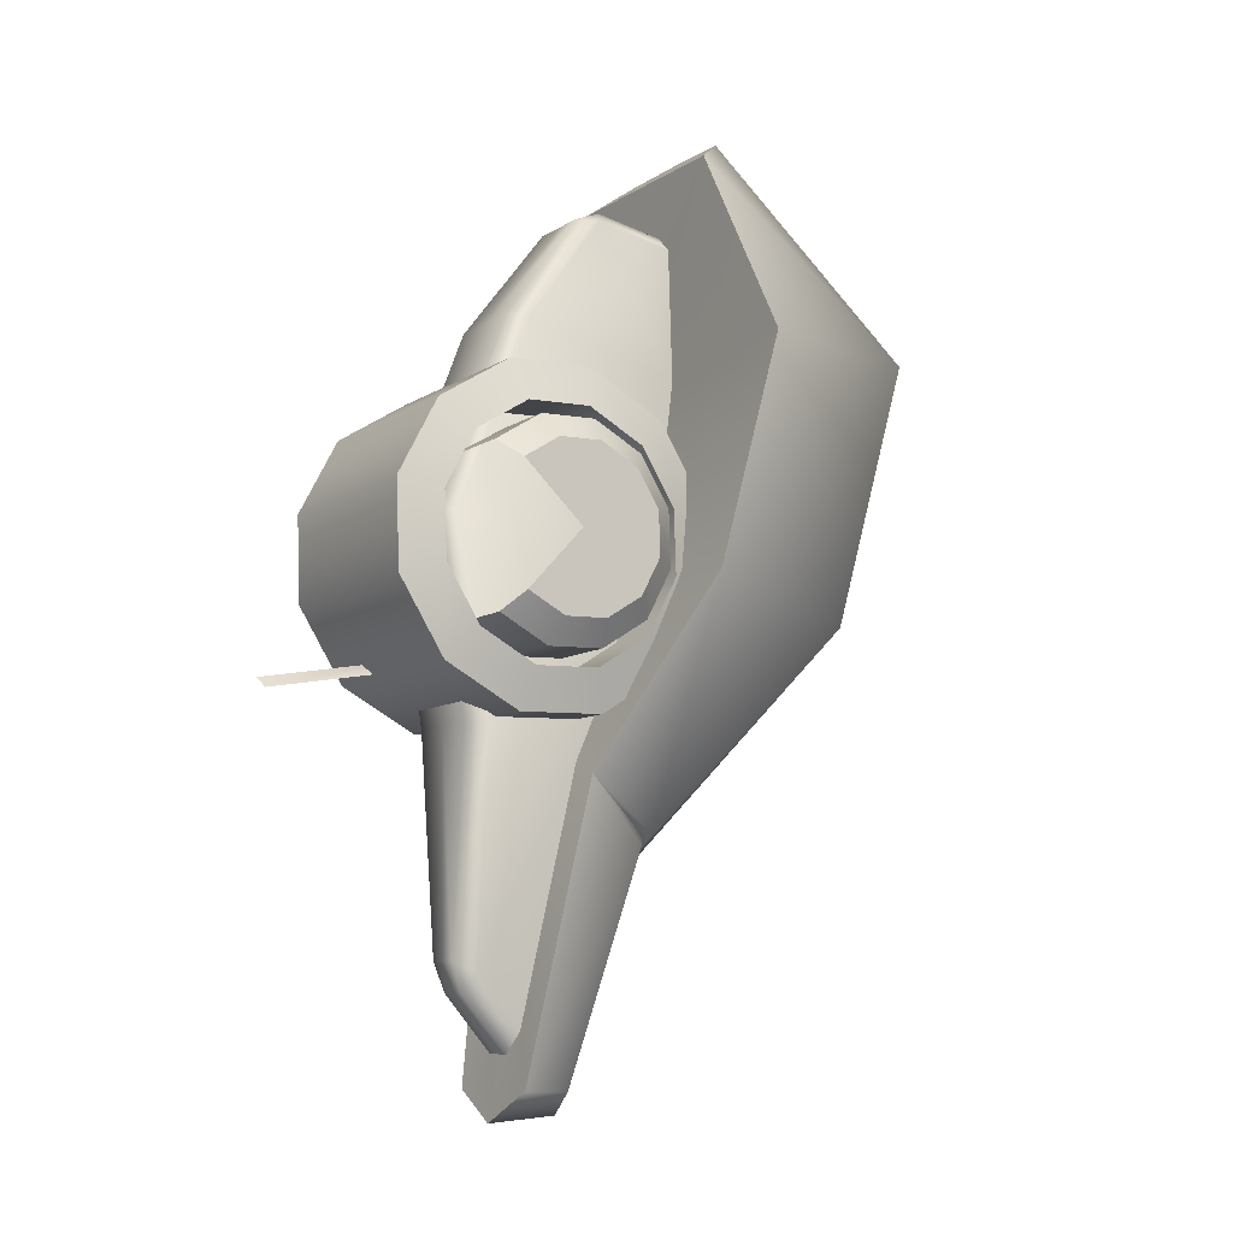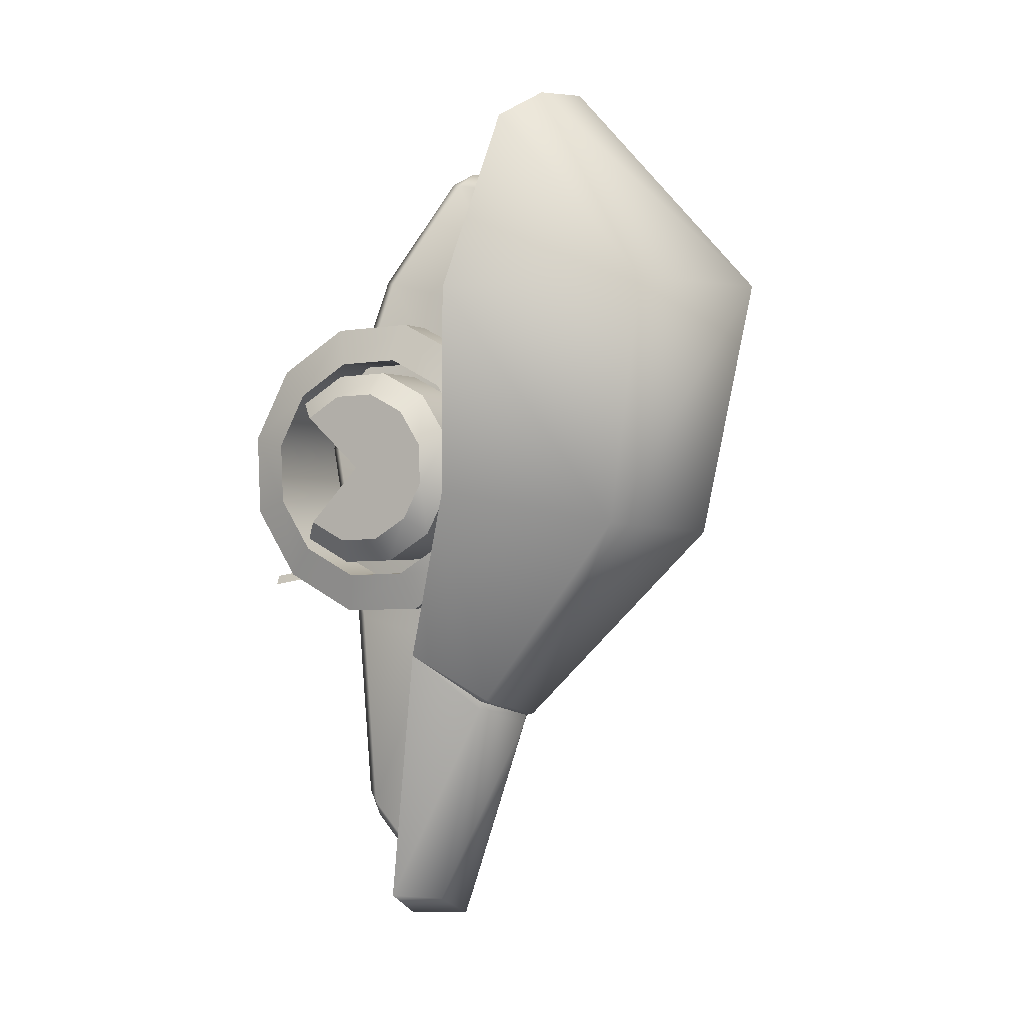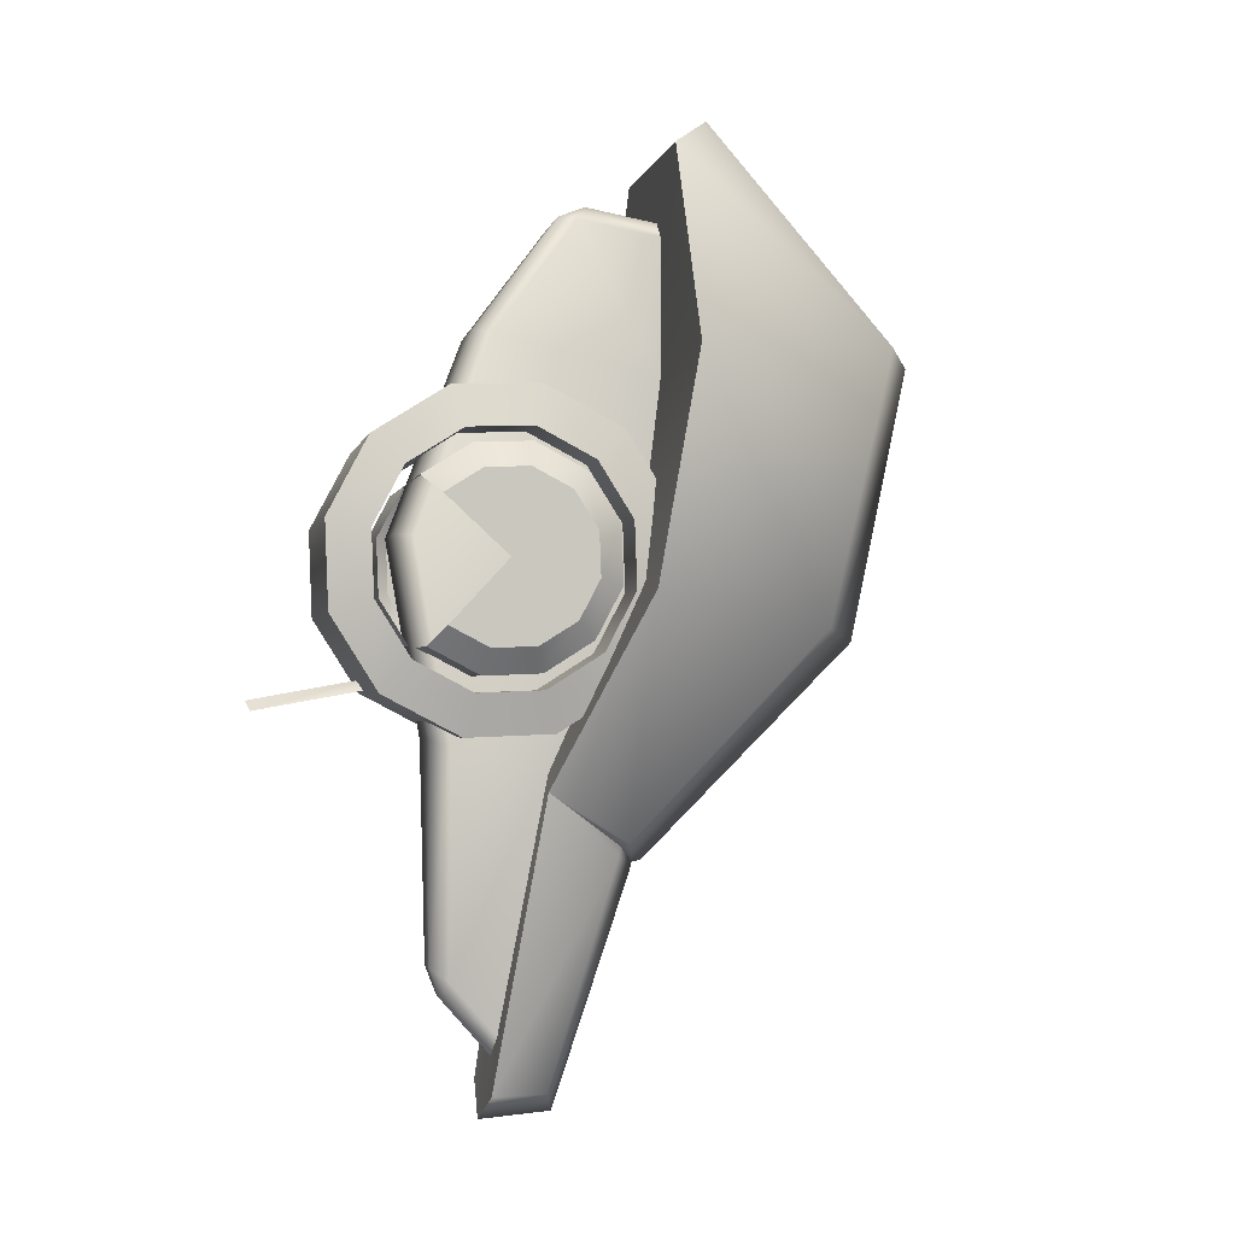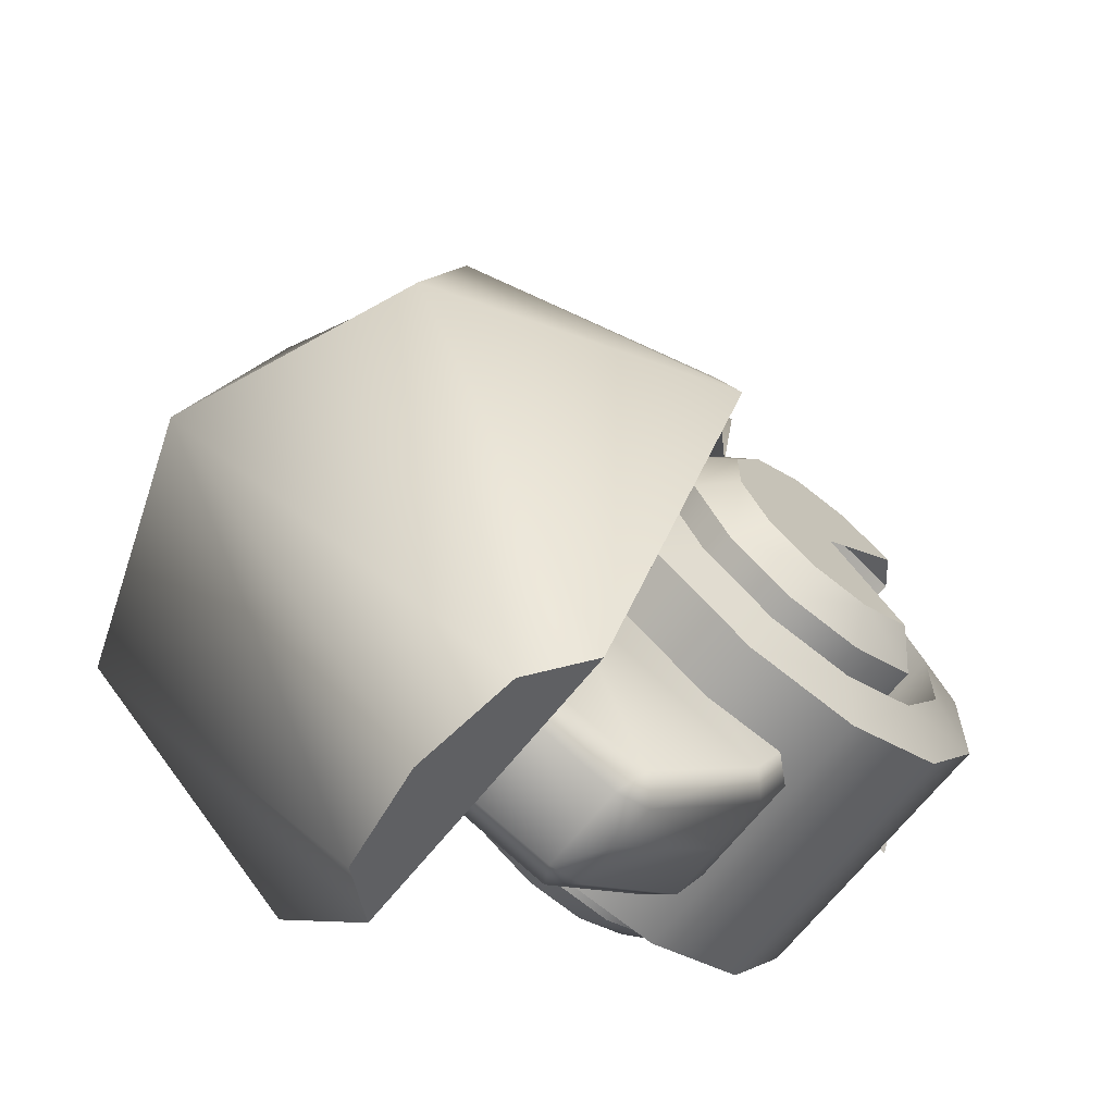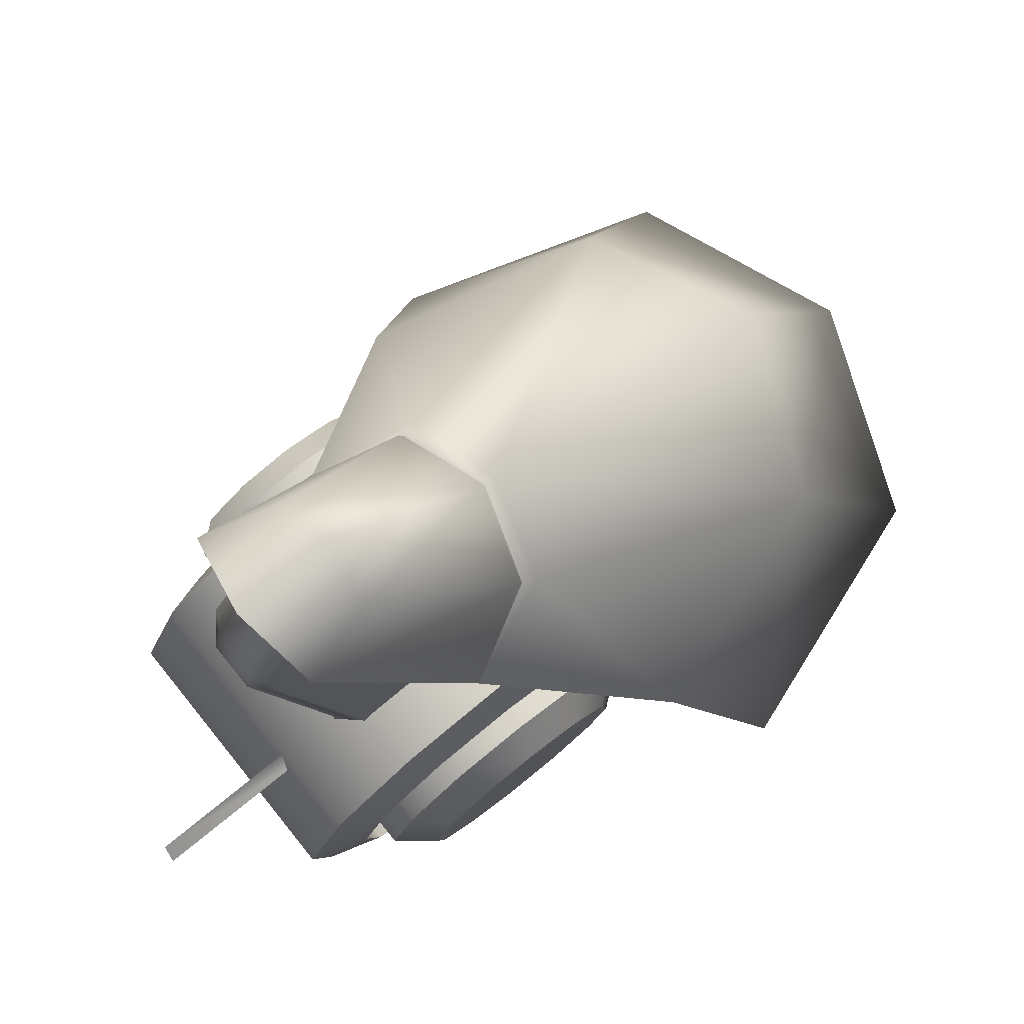
<metadata>
{"format":"obj","ext":"obj","renderer":"f3d","projection":"perspective","resolution":1024,"background":"white","views":[{"elev":-9.5,"azim":-71.6,"up":"+Y"},{"elev":-0.2,"azim":-12.7,"up":"+Y"},{"elev":-1.7,"azim":-50.4,"up":"+Y"},{"elev":20.1,"azim":-178.6,"up":"+Z"},{"elev":-3.4,"azim":8.3,"up":"+Z"}]}
</metadata>
<code>
o leg3
v 0.3735 -0.06763 0.1855
v 0.4331 0.1824 0.1893
v 0.2745 -0.03534 0.03661
v 0.3274 0.1744 0.01558
v 0.262 0.399 0.1588
v 0.2034 -0.2638 0.1187
v 0.158 -0.2151 0.04969
v 0.1304 -0.4921 0.09565
v 0.2205 0.164 0.1479
v 0.203 -0.01743 0.1337
v 0.2542 0.3724 0.1117
v 0.1392 -0.2001 0.08177
v 0.09971 -0.4904 0.0487
v 0.006212 0.02846 -0.08132
v 0.03664 0.103 -0.05653
v 0.09188 0.1479 -0.01152
v 0.1571 0.1512 0.04164
v 0.2149 0.1119 0.08871
v 0.2497 0.04066 0.1171
v 0.2523 -0.04351 0.1191
v 0.2218 -0.118 0.09435
v 0.1666 -0.1629 0.04934
v 0.1013 -0.1662 -0.003818
v 0.04357 -0.127 -0.05089
v 0.008746 -0.0557 -0.07926
v 0.04499 0.01945 -0.06597
v 0.0678 0.0753 -0.04739
v 0.1092 0.109 -0.01366
v 0.1581 0.1114 0.02618
v 0.2014 0.08199 0.06146
v 0.2275 0.02859 0.08272
v 0.2294 -0.03449 0.08427
v 0.2066 -0.09034 0.06568
v 0.1652 -0.124 0.03196
v 0.1163 -0.1264 -0.007884
v 0.07299 -0.09703 -0.04316
v 0.04689 -0.04363 -0.06442
v 0.06555 0.01601 -0.0672
v 0.08545 0.06474 -0.05099
v 0.1216 0.09411 -0.02156
v 0.1642 0.09625 0.0132
v 0.202 0.07058 0.04399
v 0.2248 0.02399 0.06254
v 0.2264 -0.03105 0.06389
v 0.2065 -0.07978 0.04767
v 0.1704 -0.1092 0.01824
v 0.1278 -0.1113 -0.01652
v 0.08997 -0.08562 -0.0473
v 0.0672 -0.03903 -0.06585
v 0.09662 0.01054 -0.06717
v 0.1119 0.04795 -0.05473
v 0.1396 0.0705 -0.03213
v 0.1724 0.07214 -0.005449
v 0.2014 0.05244 0.01818
v 0.2189 0.01666 0.03242
v 0.2201 -0.02558 0.03346
v 0.2049 -0.06299 0.02101
v 0.1771 -0.08554 -0.001581
v 0.1444 -0.08718 -0.02827
v 0.1154 -0.06748 -0.0519
v 0.09789 -0.03171 -0.06614
v 0.1584 -0.007521 -0.01686
v 0.2163 0.2953 0.156
v 0.2057 0.3114 0.1693
v 0.07718 -0.4592 0.08459
v 0.09121 -0.4394 0.07299
v 0.04397 0.01541 0.004159
v 0.02128 0.01802 0.006179
v 0.07702 0.2061 0.05159
v 0.09934 0.2022 0.04927
v 0.0699 -0.1744 0.02528
v 0.04691 -0.1696 0.02706
v 0.156 0.3098 0.1067
v 0.1339 0.3143 0.1094
v 0.1527 0.3241 0.1261
v 0.03385 -0.3784 0.04696
v 0.05738 -0.3893 0.04443
v 0.041 -0.4062 0.05511
v 0.1943 -0.2743 0.1152
v 0.195 -0.2657 0.1165
v 0.00114 -0.06027 -0.01338
v 0.01342 -0.1212 0.009852
v 0.01688 -0.1114 -0.000561
v -0.0146 -0.009154 -0.02621
v -0.0241 0.000655 -0.02072
v -0.07725 -0.1334 -0.07725
v -0.08071 -0.1432 -0.06684
v 0.2176 -0.06763 0.3768
v 0.2334 0.1824 0.4345
v 0.05178 -0.03534 0.31
v 0.04186 0.1744 0.3661
v 0.1689 0.399 0.273
v 0.1178 -0.2638 0.2238
v 0.04105 -0.2151 0.1933
v 0.08048 -0.4921 0.157
v 0.1499 0.164 0.2346
v 0.1325 -0.01743 0.2204
v 0.1212 0.3724 0.2749
v 0.06867 -0.2001 0.1684
v 0.02829 -0.4904 0.1364
v 0.3386 -0.07812 0.3162
v 0.3815 0.185 0.3512
v 0.1877 0.3724 0.1933
v 0.1794 -0.2826 0.1865
v 0.1868 0.3114 0.1925
v 0.06803 -0.4592 0.09582
v 0.02166 -0.1696 0.05804
v -0.003962 0.01802 0.03716
v 0.05178 0.2061 0.08257
v 0.06026 -0.5194 0.08949
v 0.1135 -0.5136 0.1328
v 0.2244 0.4076 0.2233
v -0.1179 0.02846 0.07107
v -0.08752 0.103 0.09587
v -0.03227 0.1479 0.1409
v 0.03298 0.1512 0.194
v 0.09075 0.1119 0.2411
v 0.1256 0.04066 0.2695
v 0.1281 -0.04351 0.2715
v 0.09767 -0.118 0.2467
v 0.04243 -0.1629 0.2017
v -0.02282 -0.1662 0.1486
v -0.08059 -0.127 0.1015
v -0.1154 -0.0557 0.07314
v -0.05587 0.02846 -0.005125
v -0.02544 0.103 0.01967
v 0.02981 0.1479 0.06467
v 0.09506 0.1512 0.1178
v 0.1528 0.1119 0.1649
v 0.1877 0.04066 0.1933
v 0.1902 -0.04351 0.1953
v 0.1598 -0.118 0.1705
v 0.1045 -0.1629 0.1255
v 0.03926 -0.1662 0.07238
v -0.01851 -0.127 0.02531
v -0.05333 -0.0557 -0.003061
v -0.09507 0.01945 0.106
v -0.07227 0.0753 0.1245
v -0.03087 0.109 0.1583
v 0.01803 0.1114 0.1981
v 0.06133 0.08199 0.2334
v 0.08743 0.02859 0.2546
v 0.08933 -0.03449 0.2562
v 0.06652 -0.09034 0.2376
v 0.02512 -0.124 0.2039
v -0.02378 -0.1264 0.164
v -0.06708 -0.09703 0.1288
v -0.09317 -0.04363 0.1075
v -0.07223 0.06474 0.1425
v -0.0361 0.09411 0.172
v 0.006565 0.09625 0.2067
v 0.04435 0.07058 0.2375
v 0.06711 0.02399 0.2561
v 0.06877 -0.03105 0.2574
v 0.04887 -0.07978 0.2412
v 0.01275 -0.1092 0.2118
v -0.02992 -0.1113 0.177
v -0.0677 -0.08562 0.1462
v -0.01329 0.01601 0.02956
v 0.006609 0.06474 0.04578
v 0.04273 0.09411 0.07521
v 0.0854 0.09625 0.11
v 0.1232 0.07058 0.1408
v 0.146 0.02399 0.1593
v 0.1476 -0.03105 0.1607
v 0.1277 -0.07978 0.1444
v 0.09158 -0.1092 0.115
v 0.04892 -0.1113 0.08024
v 0.01114 -0.08562 0.04946
v -0.01163 -0.03903 0.03091
v -0.07054 0.04795 0.1692
v -0.04281 0.0705 0.1918
v -0.01006 0.07214 0.2185
v 0.01895 0.05244 0.2421
v 0.03642 0.01666 0.2564
v 0.0377 -0.02558 0.2574
v 0.02242 -0.06299 0.2449
v -0.005311 -0.08554 0.2224
v -0.03807 -0.08718 0.1957
v -0.06707 -0.06748 0.172
v -0.02406 -0.007521 0.2071
v -0.02504 0.01945 0.01999
v -0.002234 0.0753 0.03857
v 0.03917 0.109 0.0723
v 0.08807 0.1114 0.1121
v 0.1314 0.08199 0.1474
v 0.1575 0.02859 0.1687
v 0.1594 -0.03449 0.1702
v 0.1366 -0.09034 0.1516
v 0.09515 -0.124 0.1179
v 0.04625 -0.1264 0.07808
v 0.002954 -0.09703 0.0428
v -0.02314 -0.04363 0.02154
v 0.1569 0.2953 0.2288
v 0.1678 0.3114 0.2158
v 0.05888 -0.4592 0.107
v 0.05036 -0.4394 0.1231
v -0.0266 0.01541 0.09078
v -0.02921 0.01802 0.06815
v 0.02653 0.2061 0.1136
v 0.02876 0.2022 0.1359
v -0.000672 -0.1744 0.1119
v -0.00358 -0.1696 0.08903
v 0.09647 0.3098 0.1797
v 0.09466 0.3143 0.1576
v 0.1148 0.3241 0.1727
v 0.01327 -0.3784 0.07221
v 0.01555 -0.3893 0.09577
v 0.0227 -0.4062 0.07757
v 0.1338 0.3241 0.1494
v 0.1143 0.3143 0.1335
v 0.02356 -0.3784 0.05959
v 0.03185 -0.4062 0.06634
v 0.1125 -0.2743 0.2156
v 0.1709 -0.2935 0.1796
v 0.1726 -0.2847 0.181
v 0.114 -0.2657 0.216
v -0.05244 -0.06027 0.05238
v -0.04441 0.000655 0.004212
v -0.006888 -0.1212 0.03478
v -0.0272 -0.1212 0.05971
v -0.0367 -0.1114 0.0652
v -0.06818 -0.009154 0.03955
v -0.06472 0.000655 0.02914
f 4 1 3
f 102 5 112
f 106 78 65
f 2 11 5
f 79 13 7
f 3 6 7
f 68 107 108
f 110 8 111
f 63 4 9
f 9 3 10
f 66 7 13
f 12 3 7
f 12 77 71
f 65 110 106
f 109 74 69
f 109 68 108
f 64 103 11
f 10 70 9
f 10 71 67
f 107 76 212
f 9 73 63
f 215 8 79
f 1 104 6
f 103 5 11
f 1 102 101
f 22 134 23
f 19 131 20
f 16 128 17
f 23 135 24
f 20 132 21
f 17 129 18
f 24 136 25
f 14 126 15
f 22 132 133
f 18 130 19
f 25 125 14
f 15 127 16
f 22 35 34
f 20 31 19
f 17 28 16
f 23 36 35
f 20 33 32
f 17 30 29
f 24 37 36
f 14 27 26
f 21 34 33
f 18 31 30
f 14 37 25
f 16 27 15
f 45 165 166
f 41 163 42
f 48 170 49
f 38 160 39
f 45 167 46
f 42 164 43
f 49 159 38
f 39 161 40
f 46 168 47
f 43 165 44
f 40 162 41
f 47 169 48
f 44 57 56
f 42 53 41
f 48 61 60
f 38 51 50
f 46 57 45
f 42 55 54
f 38 61 49
f 39 52 51
f 47 58 46
f 43 56 55
f 41 52 40
f 47 60 59
f 54 55 62
f 61 50 62
f 51 52 62
f 58 59 62
f 55 56 62
f 52 53 62
f 59 60 62
f 56 57 62
f 53 54 62
f 60 61 62
f 50 51 62
f 57 58 62
f 33 188 32
f 29 186 185
f 37 192 36
f 27 182 26
f 34 189 33
f 31 186 30
f 26 193 37
f 28 183 27
f 35 190 34
f 32 187 31
f 29 184 28
f 36 191 35
f 63 64 11
f 65 66 13
f 73 74 75
f 76 77 78
f 75 63 73
f 67 69 70
f 75 211 210
f 70 74 73
f 72 67 71
f 76 71 77
f 78 66 65
f 78 212 76
f 64 210 105
f 6 216 80
f 79 216 215
f 6 80 7
f 7 80 79
f 87 83 82
f 88 91 90
f 102 92 89
f 209 106 196
f 89 98 91
f 100 214 94
f 90 93 88
f 107 199 108
f 110 95 100
f 91 194 96
f 90 96 97
f 94 197 100
f 99 90 97
f 99 208 197
f 110 196 106
f 205 109 200
f 199 109 108
f 103 195 98
f 201 97 96
f 97 202 99
f 107 207 203
f 204 96 194
f 95 215 214
f 88 104 101
f 92 103 98
f 88 102 89
f 134 121 122
f 131 118 119
f 128 115 116
f 123 134 122
f 120 131 119
f 129 116 117
f 136 123 124
f 126 113 114
f 133 120 121
f 130 117 118
f 125 124 113
f 127 114 115
f 145 122 121
f 142 119 118
f 139 116 115
f 146 123 122
f 119 144 120
f 116 141 117
f 123 148 124
f 113 138 114
f 120 145 121
f 117 142 118
f 148 113 124
f 138 115 114
f 166 154 155
f 163 151 152
f 156 166 155
f 164 152 153
f 161 149 150
f 168 156 157
f 165 153 154
f 162 150 151
f 169 157 158
f 176 155 154
f 173 152 151
f 177 156 155
f 152 175 153
f 149 172 150
f 178 157 156
f 153 176 154
f 172 151 150
f 157 180 158
f 174 181 175
f 171 181 172
f 178 181 179
f 175 181 176
f 172 181 173
f 179 181 180
f 176 181 177
f 173 181 174
f 177 181 178
f 143 189 144
f 140 186 141
f 192 148 147
f 182 138 137
f 189 145 144
f 186 142 141
f 193 137 148
f 183 139 138
f 190 146 145
f 187 143 142
f 184 140 139
f 191 147 146
f 194 98 195
f 196 100 197
f 204 206 205
f 207 209 208
f 206 194 195
f 200 198 201
f 211 206 210
f 205 201 204
f 203 198 199
f 207 202 203
f 197 209 196
f 209 212 213
f 210 195 105
f 216 93 217
f 214 216 217
f 93 94 217
f 94 214 217
f 4 2 1
f 102 2 5
f 106 213 78
f 2 4 11
f 79 8 13
f 3 1 6
f 68 72 107
f 110 13 8
f 63 11 4
f 9 4 3
f 66 12 7
f 12 10 3
f 12 66 77
f 65 13 110
f 109 211 74
f 109 69 68
f 64 105 103
f 10 67 70
f 10 12 71
f 107 72 76
f 9 70 73
f 215 111 8
f 1 101 104
f 103 112 5
f 1 2 102
f 22 133 134
f 19 130 131
f 16 127 128
f 23 134 135
f 20 131 132
f 17 128 129
f 24 135 136
f 14 125 126
f 22 21 132
f 18 129 130
f 25 136 125
f 15 126 127
f 22 23 35
f 20 32 31
f 17 29 28
f 23 24 36
f 20 21 33
f 17 18 30
f 24 25 37
f 14 15 27
f 21 22 34
f 18 19 31
f 14 26 37
f 16 28 27
f 45 44 165
f 41 162 163
f 48 169 170
f 38 159 160
f 45 166 167
f 42 163 164
f 49 170 159
f 39 160 161
f 46 167 168
f 43 164 165
f 40 161 162
f 47 168 169
f 44 45 57
f 42 54 53
f 48 49 61
f 38 39 51
f 46 58 57
f 42 43 55
f 38 50 61
f 39 40 52
f 47 59 58
f 43 44 56
f 41 53 52
f 47 48 60
f 33 189 188
f 29 30 186
f 37 193 192
f 27 183 182
f 34 190 189
f 31 187 186
f 26 182 193
f 28 184 183
f 35 191 190
f 32 188 187
f 29 185 184
f 36 192 191
f 75 64 63
f 67 68 69
f 75 74 211
f 70 69 74
f 72 68 67
f 76 72 71
f 78 77 66
f 78 213 212
f 64 75 210
f 6 104 216
f 79 80 216
f 87 86 83
f 88 89 91
f 102 112 92
f 209 213 106
f 89 92 98
f 100 95 214
f 90 94 93
f 107 203 199
f 110 111 95
f 91 98 194
f 90 91 96
f 94 99 197
f 99 94 90
f 99 202 208
f 110 100 196
f 205 211 109
f 199 200 109
f 103 105 195
f 201 198 97
f 97 198 202
f 107 212 207
f 204 201 96
f 95 111 215
f 88 93 104
f 92 112 103
f 88 101 102
f 134 133 121
f 131 130 118
f 128 127 115
f 123 135 134
f 120 132 131
f 129 128 116
f 136 135 123
f 126 125 113
f 133 132 120
f 130 129 117
f 125 136 124
f 127 126 114
f 145 146 122
f 142 143 119
f 139 140 116
f 146 147 123
f 119 143 144
f 116 140 141
f 123 147 148
f 113 137 138
f 120 144 145
f 117 141 142
f 148 137 113
f 138 139 115
f 166 165 154
f 163 162 151
f 156 167 166
f 164 163 152
f 161 160 149
f 168 167 156
f 165 164 153
f 162 161 150
f 169 168 157
f 176 177 155
f 173 174 152
f 177 178 156
f 152 174 175
f 149 171 172
f 178 179 157
f 153 175 176
f 172 173 151
f 157 179 180
f 143 188 189
f 140 185 186
f 192 193 148
f 182 183 138
f 189 190 145
f 186 187 142
f 193 182 137
f 183 184 139
f 190 191 146
f 187 188 143
f 184 185 140
f 191 192 147
f 206 204 194
f 200 199 198
f 211 205 206
f 205 200 201
f 203 202 198
f 207 208 202
f 197 208 209
f 209 207 212
f 210 206 195
f 216 104 93
f 214 215 216
l 85 84
l 220 82
l 83 81
l 219 85
l 84 81
l 224 223
l 222 221
l 220 221
l 222 218
l 219 224
l 223 218

</code>
